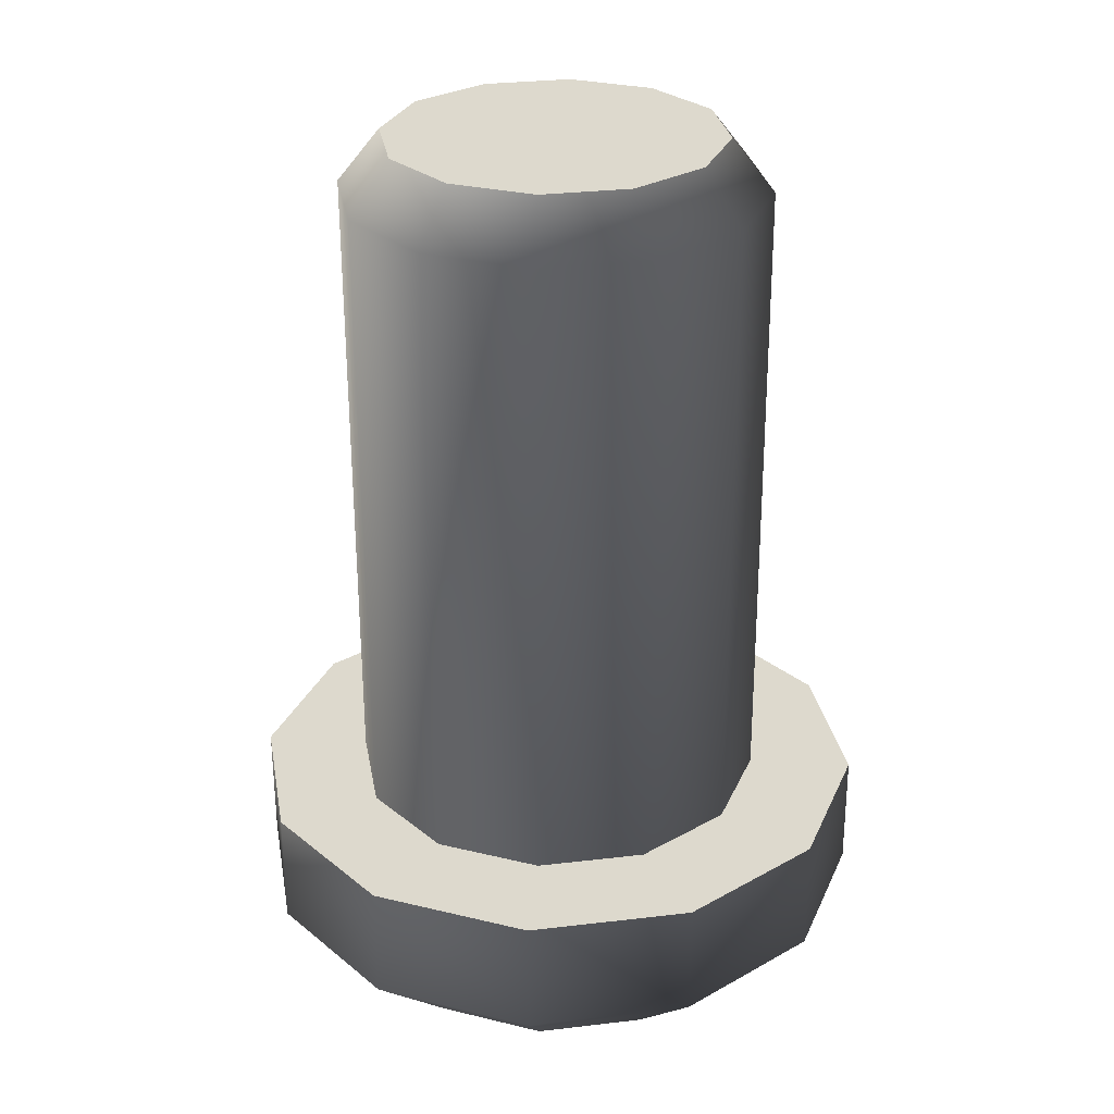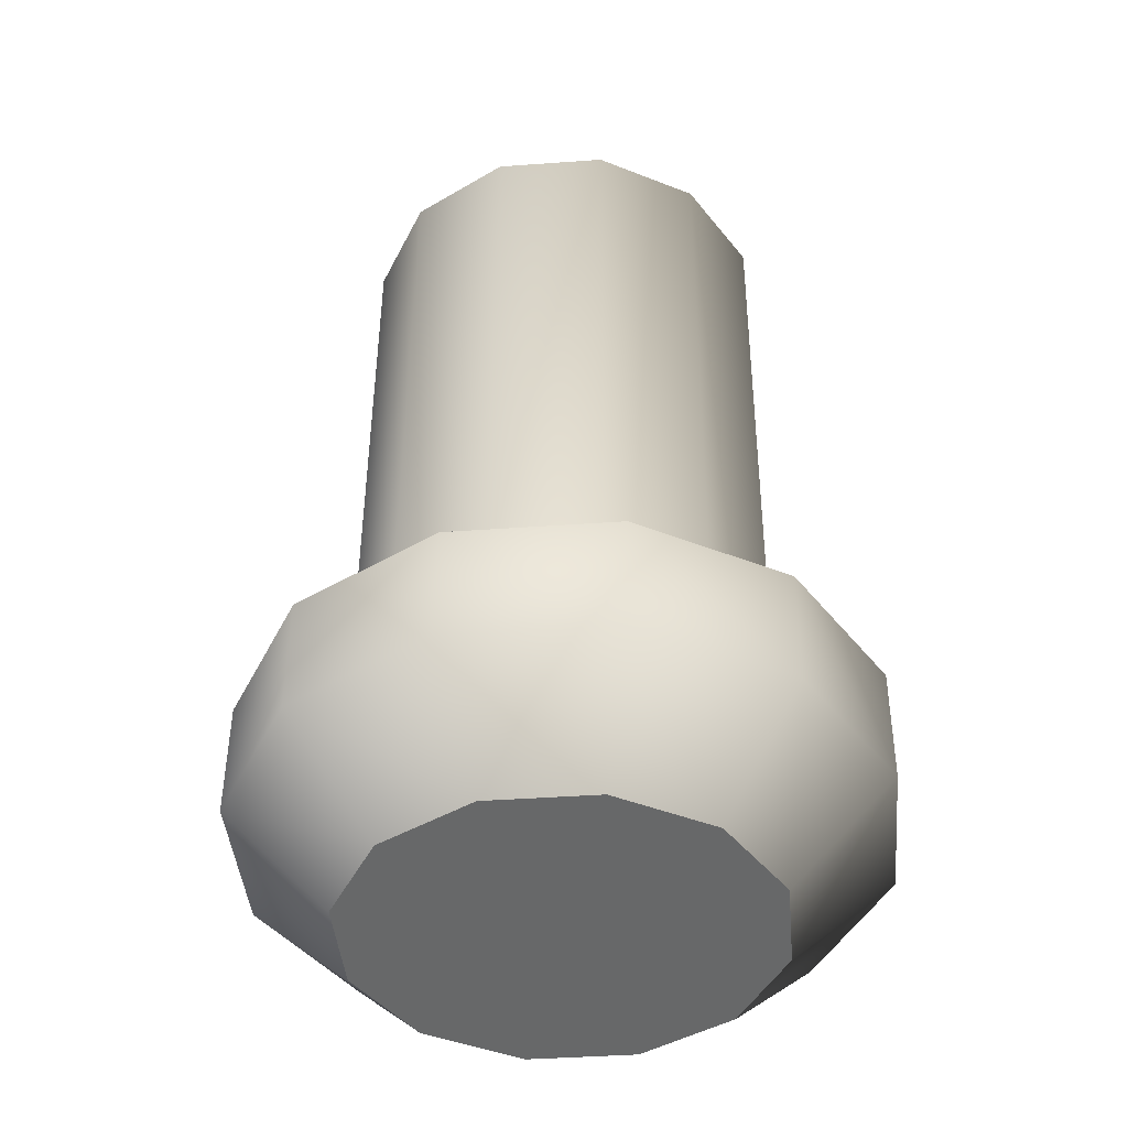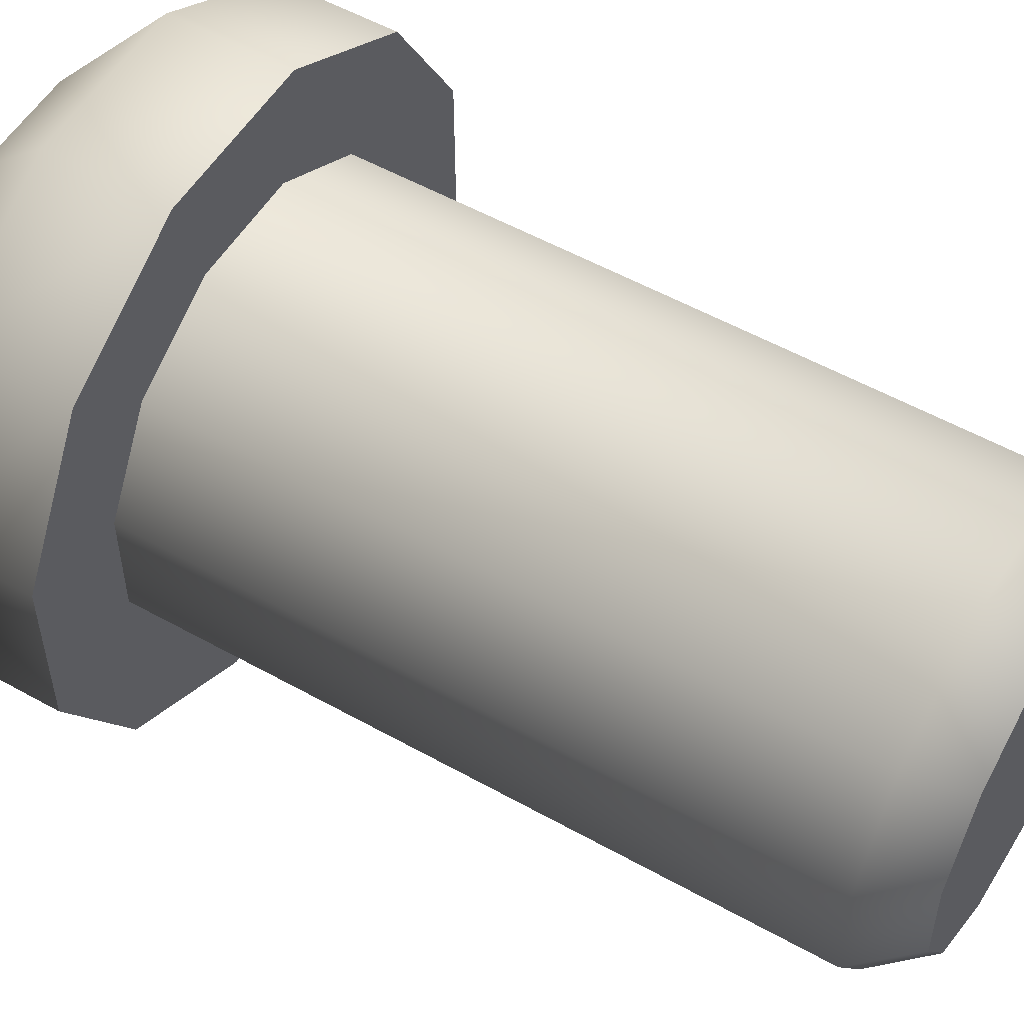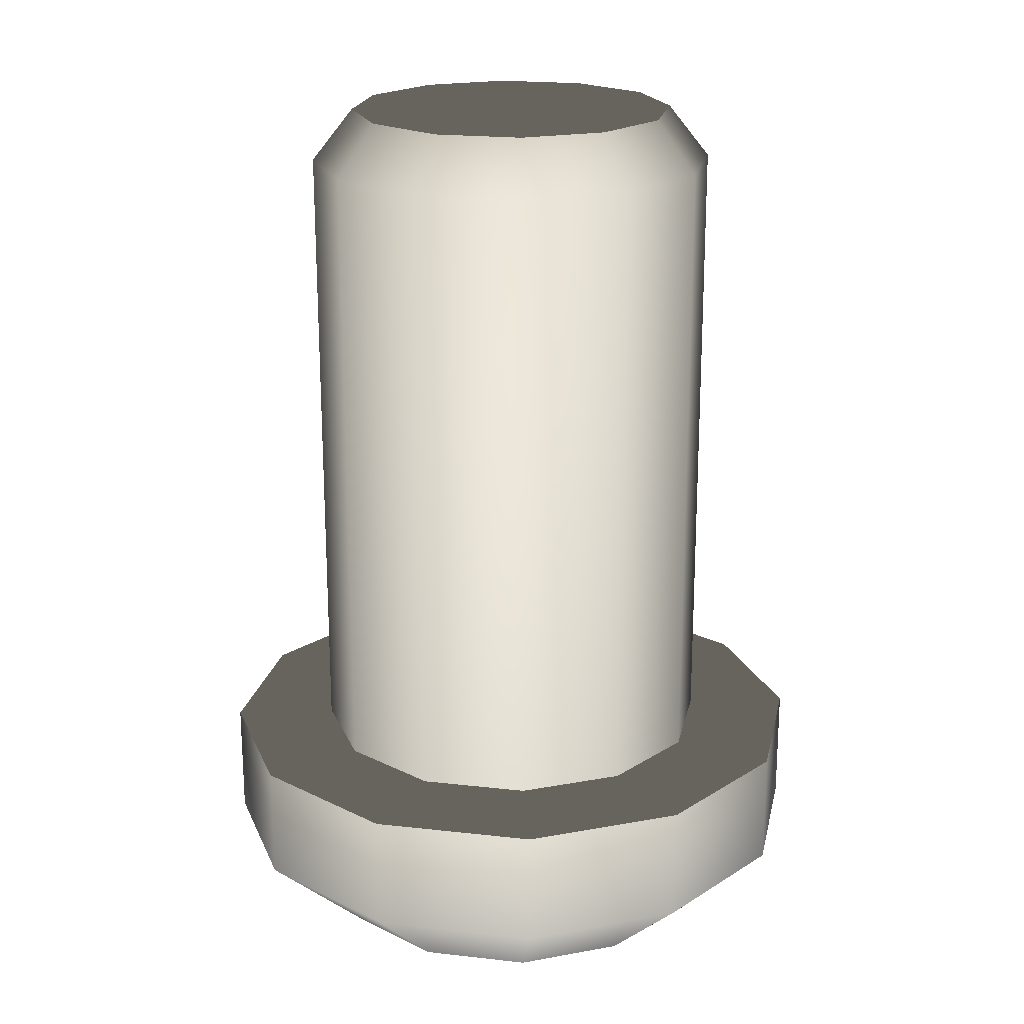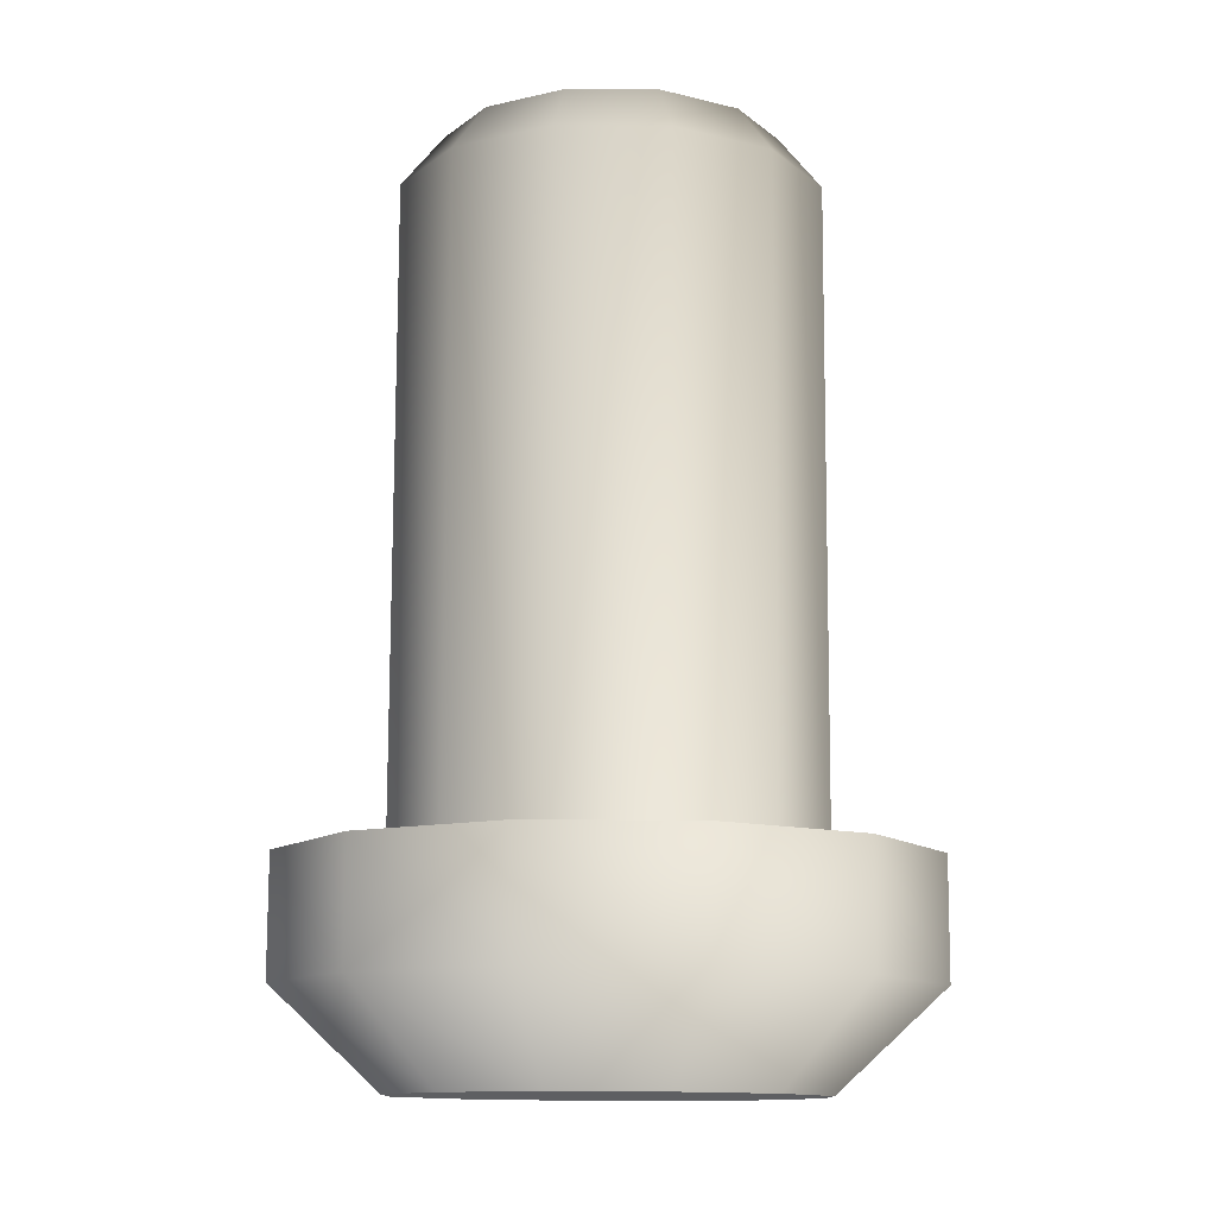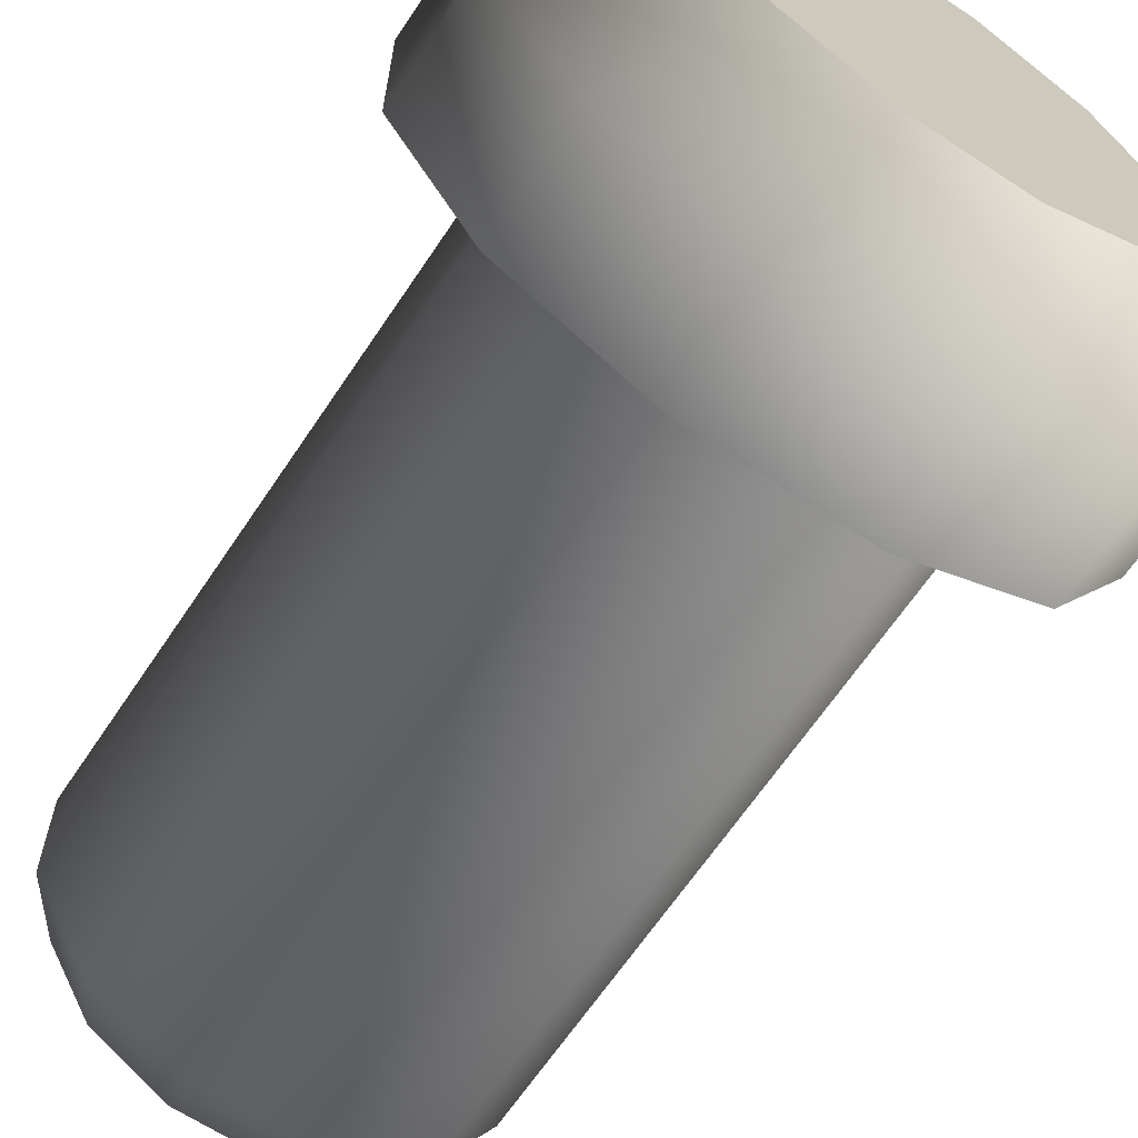
<metadata>
{"format":"obj","ext":"obj","renderer":"f3d","projection":"perspective","resolution":1024,"background":"white","views":[{"elev":29.1,"azim":50.5,"up":"+Y"},{"elev":-43.2,"azim":-174.6,"up":"+Y"},{"elev":53.9,"azim":121.1,"up":"+Z"},{"elev":20.5,"azim":-78.0,"up":"+Y"},{"elev":-12.1,"azim":-150.1,"up":"+Y"},{"elev":-64.3,"azim":-33.3,"up":"+Z"}]}
</metadata>
<code>
g Screws03
v -0.01885 0.1343 0.06766
v -0.01785 -0.08037 0.06766
v 0.01835 -0.0802 0.06746
v 0.01735 0.1345 0.06746
v 0.0496 -0.08005 0.04918
v 0.04861 0.1346 0.04918
v 0.06753 -0.07997 0.01772
v 0.06653 0.1347 0.01772
v 0.06732 -0.07997 -0.01849
v 0.06633 0.1347 -0.01849
v 0.04904 -0.08006 -0.04974
v 0.04805 0.1346 -0.04974
v 0.01759 -0.0802 -0.06766
v 0.01659 0.1345 -0.06766
v -0.05031 0.1342 0.04974
v -0.04931 -0.08051 0.04974
v -0.06859 0.1341 0.01849
v -0.06759 -0.0806 0.01849
v -0.06879 0.1341 -0.01772
v -0.0678 -0.0806 -0.01772
v -0.05087 0.1342 -0.04918
v -0.04987 -0.08052 -0.04918
v -0.01962 0.1343 -0.06746
v -0.01862 -0.08037 -0.06746
v 0.01659 0.1345 -0.06766
v 0.01759 -0.0802 -0.06766
v -0.05511 0.1518 0.01477
v -0.0405 0.1519 0.03974
v -0.01537 0.152 0.05406
v 0.01356 0.1521 0.0539
v -0.05527 0.1518 -0.01416
v -0.04095 0.1519 -0.03929
v -0.01598 0.152 -0.0539
v 0.01295 0.1521 -0.05406
v 0.03853 0.1522 0.03929
v 0.05285 0.1523 0.01416
v 0.05269 0.1523 -0.01477
v 0.03808 0.1522 -0.03974
v 0.01295 0.1521 -0.05406
v 0.01356 0.1521 0.0539
v 0.03853 0.1522 0.03929
v 0.05269 0.1523 -0.01477
v 0.03808 0.1522 -0.03974
v -0.01537 0.152 0.05406
v 0.01295 0.1521 -0.05406
v -0.0405 0.1519 0.03974
v -0.01598 0.152 -0.0539
v 0.05285 0.1523 0.01416
v -0.04095 0.1519 -0.03929
v -0.05511 0.1518 0.01477
v -0.05527 0.1518 -0.01416
v -0.01752 -0.152 0.06766
v -0.04898 -0.1521 0.04974
v -0.01829 -0.152 -0.06746
v 0.01792 -0.1518 -0.06766
v 0.04938 -0.1517 -0.04974
v 0.01869 -0.1518 0.06746
v -0.04954 -0.1521 -0.04918
v -0.06726 -0.1522 0.01849
v -0.06746 -0.1522 -0.01772
v 0.04994 -0.1517 0.04918
v 0.06766 -0.1516 -0.01849
v 0.06786 -0.1516 0.01772
v -0.02677 -0.08041 0.1017
v -0.02659 -0.1197 0.1017
v 0.02783 -0.1195 0.1014
v 0.02765 -0.08016 0.1014
v 0.07481 -0.1193 0.07392
v 0.07462 -0.07994 0.07392
v 0.1017 -0.1191 0.02663
v 0.1016 -0.07981 0.02663
v 0.1014 -0.1191 -0.02779
v 0.1013 -0.07981 -0.02778
v 0.07397 -0.1193 -0.07476
v 0.07378 -0.07994 -0.07476
v 0.02668 -0.1195 -0.1017
v 0.0265 -0.08016 -0.1017
v -0.07405 -0.08063 0.07476
v -0.07387 -0.12 0.07476
v -0.1015 -0.08075 0.02779
v -0.1013 -0.1201 0.02778
v -0.1018 -0.08076 -0.02663
v -0.1017 -0.1201 -0.02664
v -0.07489 -0.08063 -0.07392
v -0.07471 -0.12 -0.07392
v -0.02792 -0.08041 -0.1014
v -0.02774 -0.1197 -0.1014
v 0.0265 -0.08016 -0.1017
v 0.02668 -0.1195 -0.1017
v -0.04898 -0.1521 0.04974
v -0.01752 -0.152 0.06766
v 0.01869 -0.1518 0.06746
v -0.06726 -0.1522 0.01849
v -0.06746 -0.1522 -0.01772
v -0.04954 -0.1521 -0.04918
v -0.01829 -0.152 -0.06746
v 0.01792 -0.1518 -0.06766
v 0.04994 -0.1517 0.04918
v 0.06786 -0.1516 0.01772
v 0.06766 -0.1516 -0.01849
v 0.04938 -0.1517 -0.04974
v 0.01792 -0.1518 -0.06766
v -0.01785 -0.08037 0.06766
v -0.02677 -0.08041 0.1017
v 0.02765 -0.08016 0.1014
v 0.01835 -0.0802 0.06746
v 0.07462 -0.07994 0.07392
v 0.0496 -0.08005 0.04918
v 0.1016 -0.07981 0.02663
v 0.06753 -0.07997 0.01772
v 0.1013 -0.07981 -0.02778
v 0.06732 -0.07997 -0.01849
v 0.07378 -0.07994 -0.07476
v 0.04904 -0.08006 -0.04974
v 0.0265 -0.08016 -0.1017
v 0.01759 -0.0802 -0.06766
v -0.04931 -0.08051 0.04974
v -0.07405 -0.08063 0.07476
v -0.06759 -0.0806 0.01849
v -0.1015 -0.08075 0.02779
v -0.0678 -0.0806 -0.01772
v -0.1018 -0.08076 -0.02663
v -0.04987 -0.08052 -0.04918
v -0.07489 -0.08063 -0.07392
v -0.01862 -0.08037 -0.06746
v -0.02792 -0.08041 -0.1014
v 0.01759 -0.0802 -0.06766
v 0.0265 -0.08016 -0.1017
f 1 2 3
f 1 3 4
f 4 3 5
f 4 5 6
f 6 5 7
f 6 7 8
f 8 7 9
f 8 9 10
f 10 9 11
f 10 11 12
f 12 11 13
f 12 13 14
f 15 2 1
f 15 16 2
f 17 16 15
f 17 18 16
f 19 18 17
f 19 20 18
f 21 20 19
f 21 22 20
f 23 22 21
f 23 24 22
f 25 24 23
f 25 26 24
f 15 27 17
f 15 28 27
f 1 28 15
f 1 29 28
f 4 29 1
f 4 30 29
f 17 27 31
f 17 31 19
f 19 31 32
f 19 32 21
f 21 32 33
f 21 33 23
f 23 33 34
f 23 34 25
f 6 30 4
f 6 35 30
f 8 35 6
f 8 36 35
f 10 36 8
f 10 37 36
f 12 37 10
f 12 38 37
f 14 38 12
f 14 39 38
f 40 41 42
f 40 42 43
f 44 40 43
f 44 43 45
f 46 44 45
f 46 45 47
f 41 48 42
f 46 47 49
f 46 49 50
f 49 51 50
f 52 53 54
f 52 54 55
f 52 55 56
f 52 56 57
f 53 58 54
f 53 59 58
f 59 60 58
f 56 61 57
f 56 62 61
f 62 63 61
f 64 65 66
f 64 66 67
f 67 66 68
f 67 68 69
f 69 68 70
f 69 70 71
f 71 70 72
f 71 72 73
f 73 72 74
f 73 74 75
f 75 74 76
f 75 76 77
f 78 65 64
f 78 79 65
f 80 79 78
f 80 81 79
f 82 81 80
f 82 83 81
f 84 83 82
f 84 85 83
f 86 85 84
f 86 87 85
f 88 87 86
f 88 89 87
f 90 79 81
f 91 79 90
f 91 65 79
f 92 65 91
f 92 66 65
f 90 81 93
f 93 81 83
f 93 83 94
f 94 83 85
f 94 85 95
f 95 85 87
f 95 87 96
f 96 87 89
f 96 89 97
f 98 66 92
f 98 68 66
f 99 68 98
f 99 70 68
f 100 70 99
f 100 72 70
f 101 72 100
f 101 74 72
f 102 74 101
f 102 76 74
f 103 104 105
f 103 105 106
f 106 105 107
f 106 107 108
f 108 107 109
f 108 109 110
f 110 109 111
f 110 111 112
f 112 111 113
f 112 113 114
f 114 113 115
f 114 115 116
f 117 104 103
f 117 118 104
f 119 118 117
f 119 120 118
f 121 120 119
f 121 122 120
f 123 122 121
f 123 124 122
f 125 124 123
f 125 126 124
f 127 126 125
f 127 128 126

</code>
